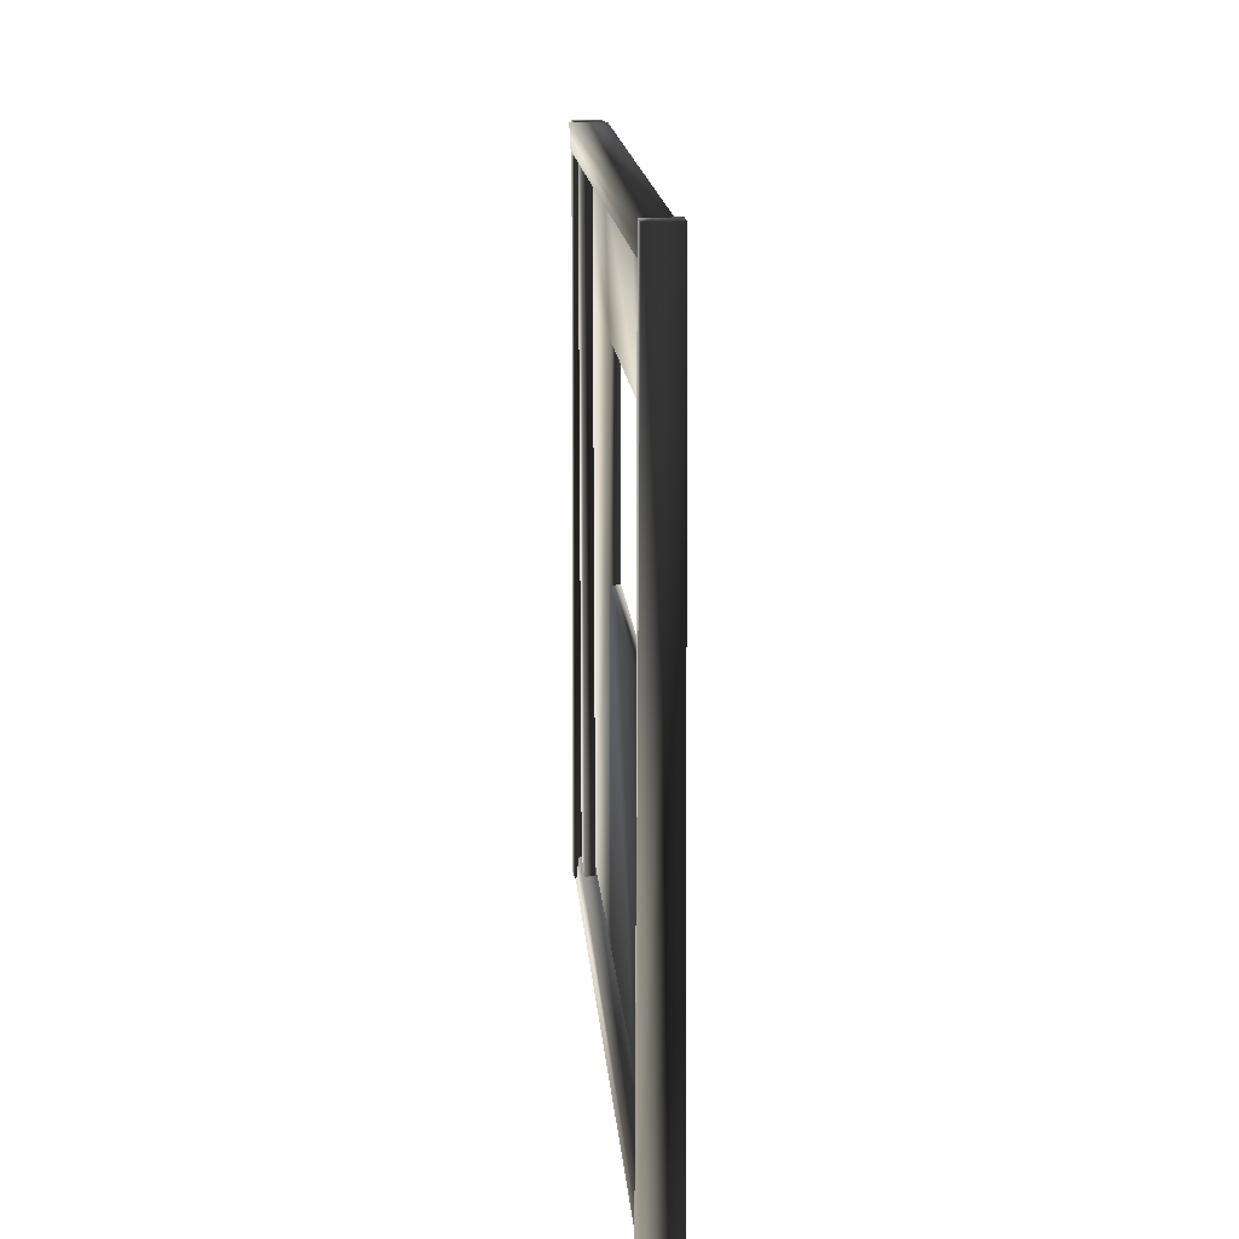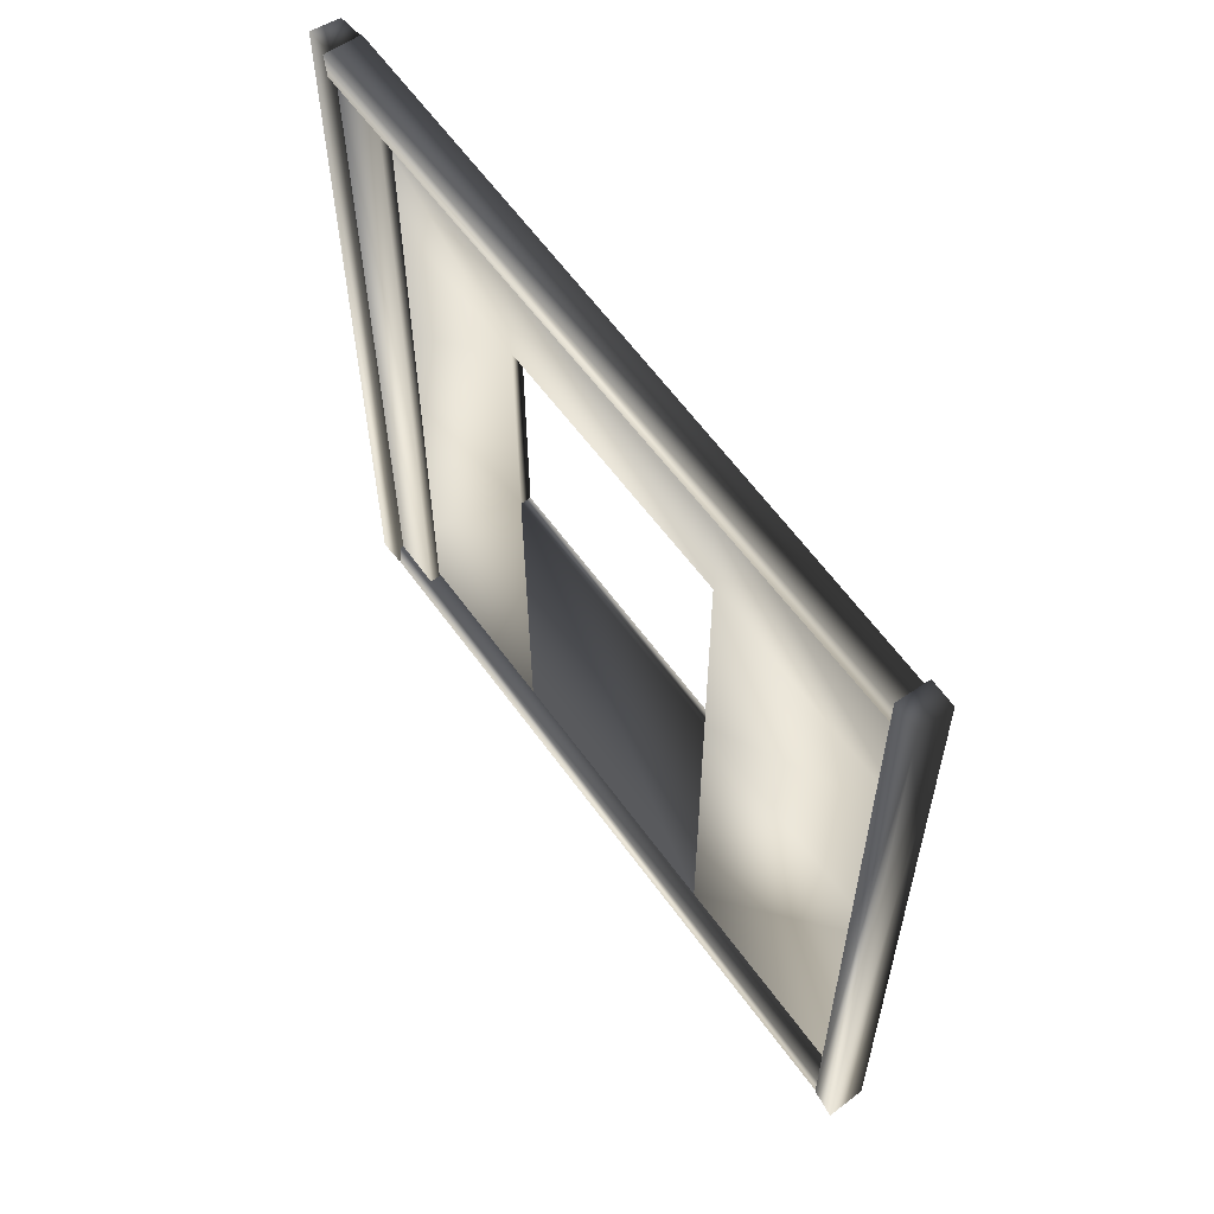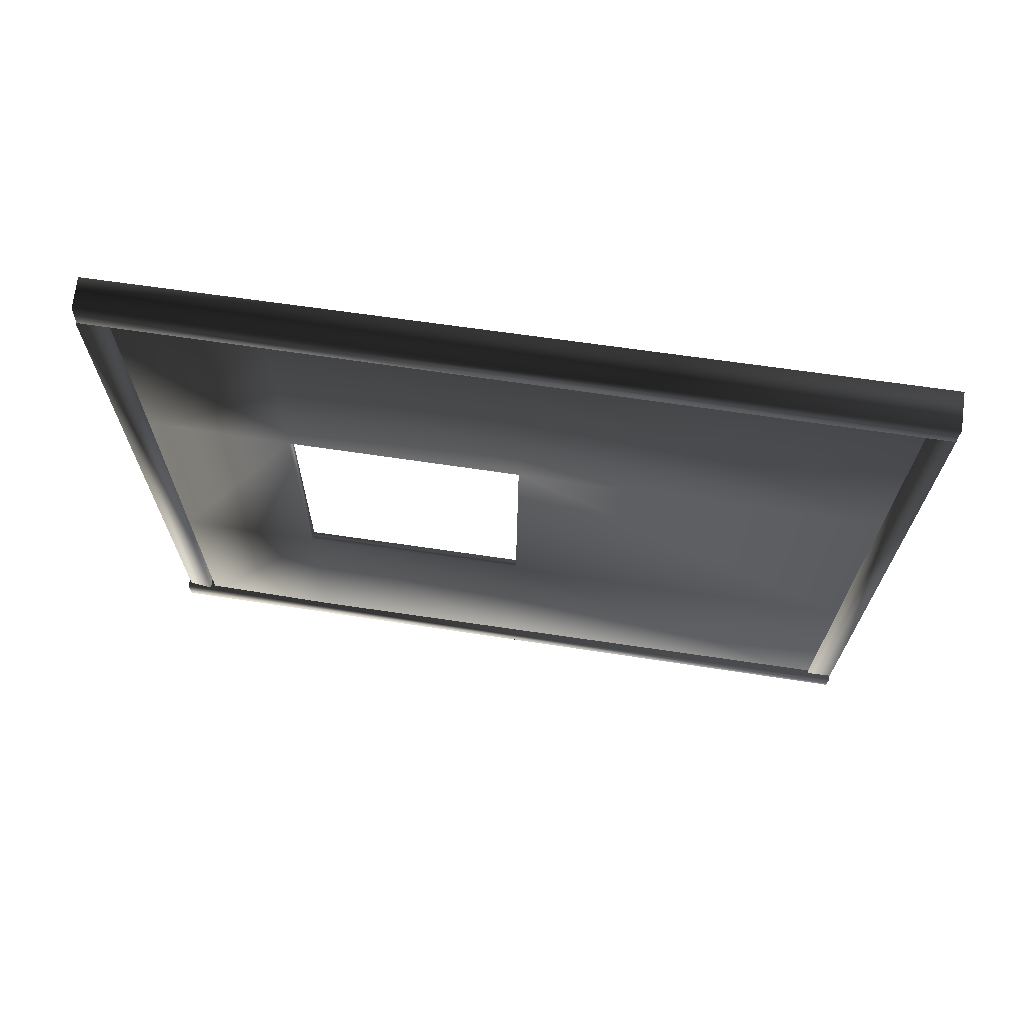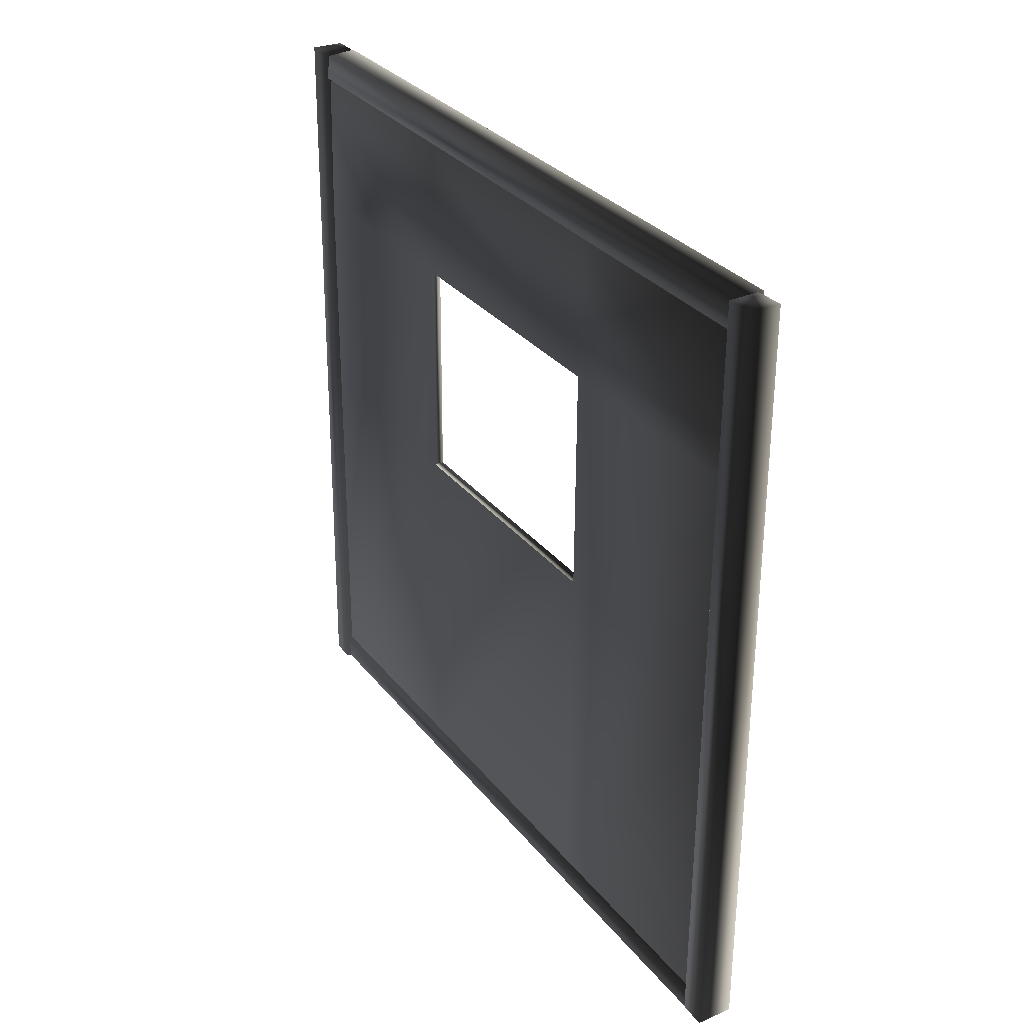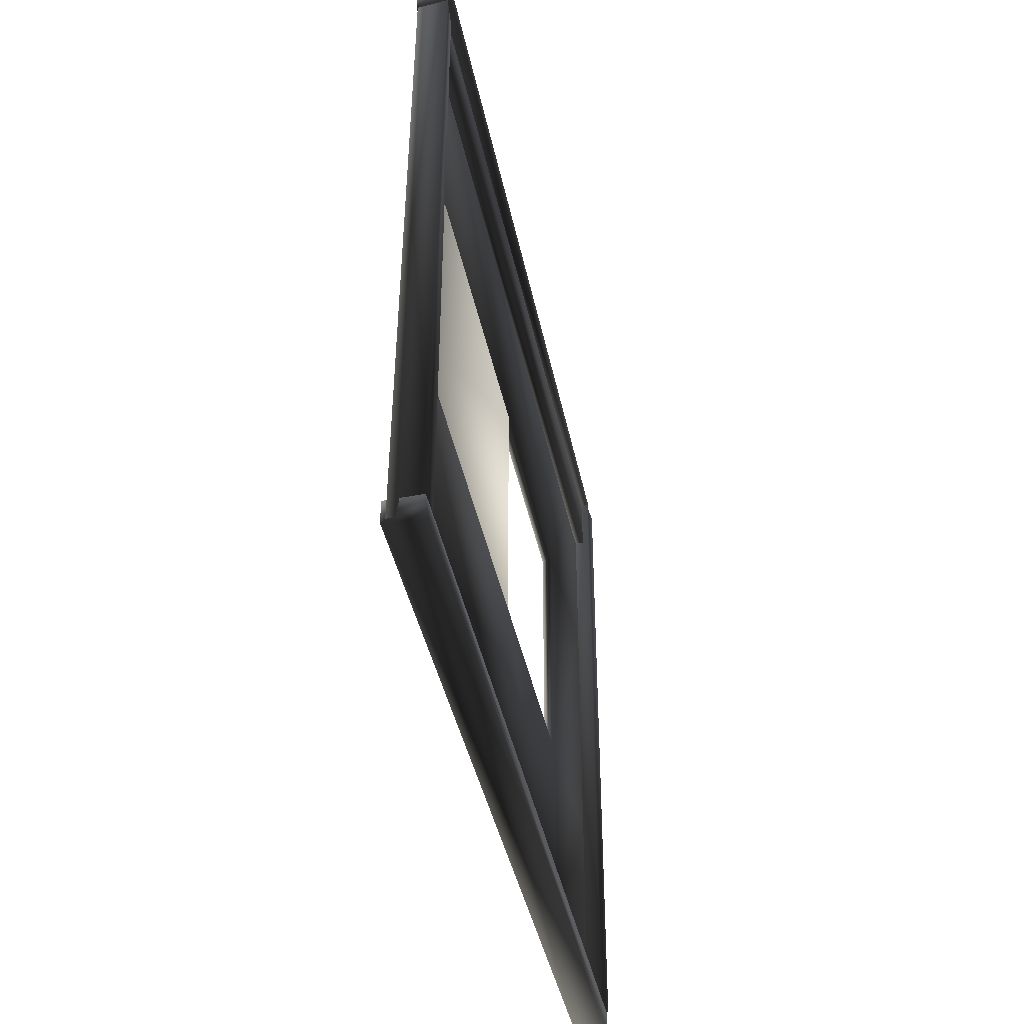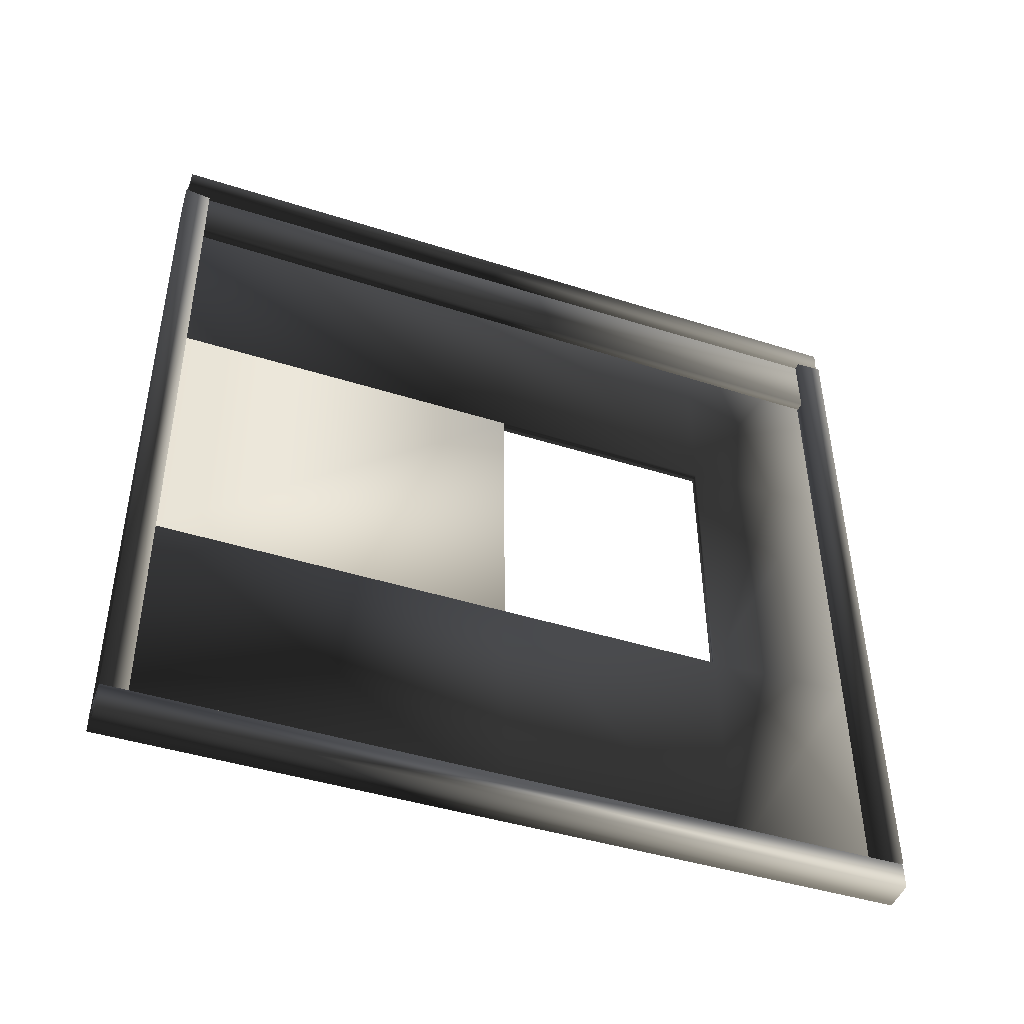
<metadata>
{"format":"obj","ext":"obj","renderer":"f3d","projection":"perspective","resolution":1024,"background":"white","views":[{"elev":16.8,"azim":175.7,"up":"+Y"},{"elev":59.9,"azim":144.9,"up":"+Y"},{"elev":69.4,"azim":-81.8,"up":"+Z"},{"elev":30.2,"azim":-31.1,"up":"+Y"},{"elev":-45.5,"azim":12.4,"up":"+Z"},{"elev":-46.0,"azim":69.8,"up":"+Z"}]}
</metadata>
<code>
v  0.1224 -24.07 -90.3
v  0.4372 -24.55 -32.73
v  0.4371 -78.63 -33.18
v  0.1224 -78.15 -90.75
v  -1.47 -25.43 89.89
v  1.107 -25.57 89.88
v  2.087 8.01 90.15
v  -1.149 8.185 90.17
v  -1.45 8.608 -32.44
v  1.434 9.353 -32.45
v  1.127 9.983 -90.02
v  -1.591 8.807 -90.01
v  -2.118 -23.94 -90.28
v  -1.911 -24.42 -32.72
v  1.786 8.628 33.7
v  0.7988 -25.1 33.42
v  -1.673 -24.96 33.44
v  -1.287 8.38 33.71
v  -2.118 -78.03 -90.74
v  -1.911 -78.51 -33.17
v  -2.118 -162.7 -91.44
v  -1.911 -163.2 -33.87
v  0.4371 -163.3 -33.89
v  0.1224 -162.8 -91.46
v  -1.673 -79.05 32.98
v  -1.47 -79.52 89.44
v  1.107 -79.66 89.43
v  0.7988 -79.18 32.97
v  -1.673 -163.7 32.28
v  0.7987 -163.9 32.26
v  1.107 -164.3 88.72
v  -1.47 -164.2 88.73
v  -2.357 9.895 -85.05
v  4.791 9.769 -85.09
v  5.77 8.331 87.2
v  -2.457 8.515 87.25
v  6.105 14.65 87.25
v  -2.65 14.7 87.31
v  5.136 16.13 -85.04
v  -1.767 15.62 -84.99
v  4.714 -162.5 -91.48
v  -2.87 -162.5 -91.52
v  -2.278 -164 85.88
v  4.814 -164 85.93
v  -2.178 -170 85.83
v  5.522 -170.5 85.88
v  -2.779 -168.7 -91.58
v  4.639 -168.6 -91.53
v  1.859 11.56 71.66
v  4.102 11.56 71.66
v  4.102 -168.6 73.07
v  1.52 -168.6 73.07
v  4.102 -168.5 87.42
v  0.8611 -168.5 88.67
v  4.102 11.7 89.02
v  1.45 11.7 88.95
v  -2.372 14.61 87.36
v  4.777 14.65 87.23
v  5.784 -169.7 85.69
v  -2.443 -169.8 85.88
v  6.12 -169.8 92.15
v  -2.635 -169.8 92.2
v  5.121 14.6 93.85
v  -1.782 14.55 93.34
v  4.699 16.24 -85.07
v  -2.885 16.29 -85.12
v  -3.834 -168.7 -86.67
v  4.829 -168.7 -86.67
v  -3.734 -168.6 -92.64
v  5.537 -168.7 -93.13
v  -2.794 16.34 -91.26
v  4.624 16.29 -91.19
o Cube_797
g Cube_797
f 1 2 3 4
f 5 6 7 8
f 9 10 11 12
f 12 11 1 13
f 14 9 12 13
f 10 2 1 11
f 15 16 2 10
f 17 18 9 14
f 18 15 10 9
f 14 13 19 20
f 8 7 15 18
f 5 8 18 17
f 7 6 16 15
f 14 2 16 17
f 20 19 21 22
f 4 3 23 24
f 13 1 4 19
f 5 17 25 26
f 16 6 27 28
f 17 16 28 25
f 2 14 20 3
f 6 5 26 27
f 29 30 31 32
f 21 24 23 22
f 22 29 25 20
f 19 4 24 21
f 26 25 29 32
f 28 27 31 30
f 22 23 30 29
f 27 26 32 31
f 25 20 3 28
f 28 3 23 30
f 33 34 35 36
f 36 35 37 38
f 38 37 39 40
f 40 39 34 33
f 36 38 40 33
f 37 35 34 39
f 41 42 43 44
f 44 43 45 46
f 46 45 47 48
f 48 47 42 41
f 44 46 48 41
f 45 43 42 47
f 49 50 51 52
f 52 51 53 54
f 54 53 55 56
f 56 55 50 49
f 52 54 56 49
f 53 51 50 55
f 57 58 59 60
f 60 59 61 62
f 62 61 63 64
f 64 63 58 57
f 60 62 64 57
f 61 59 58 63
f 65 66 67 68
f 68 67 69 70
f 70 69 71 72
f 72 71 66 65
f 68 70 72 65
f 69 67 66 71

</code>
